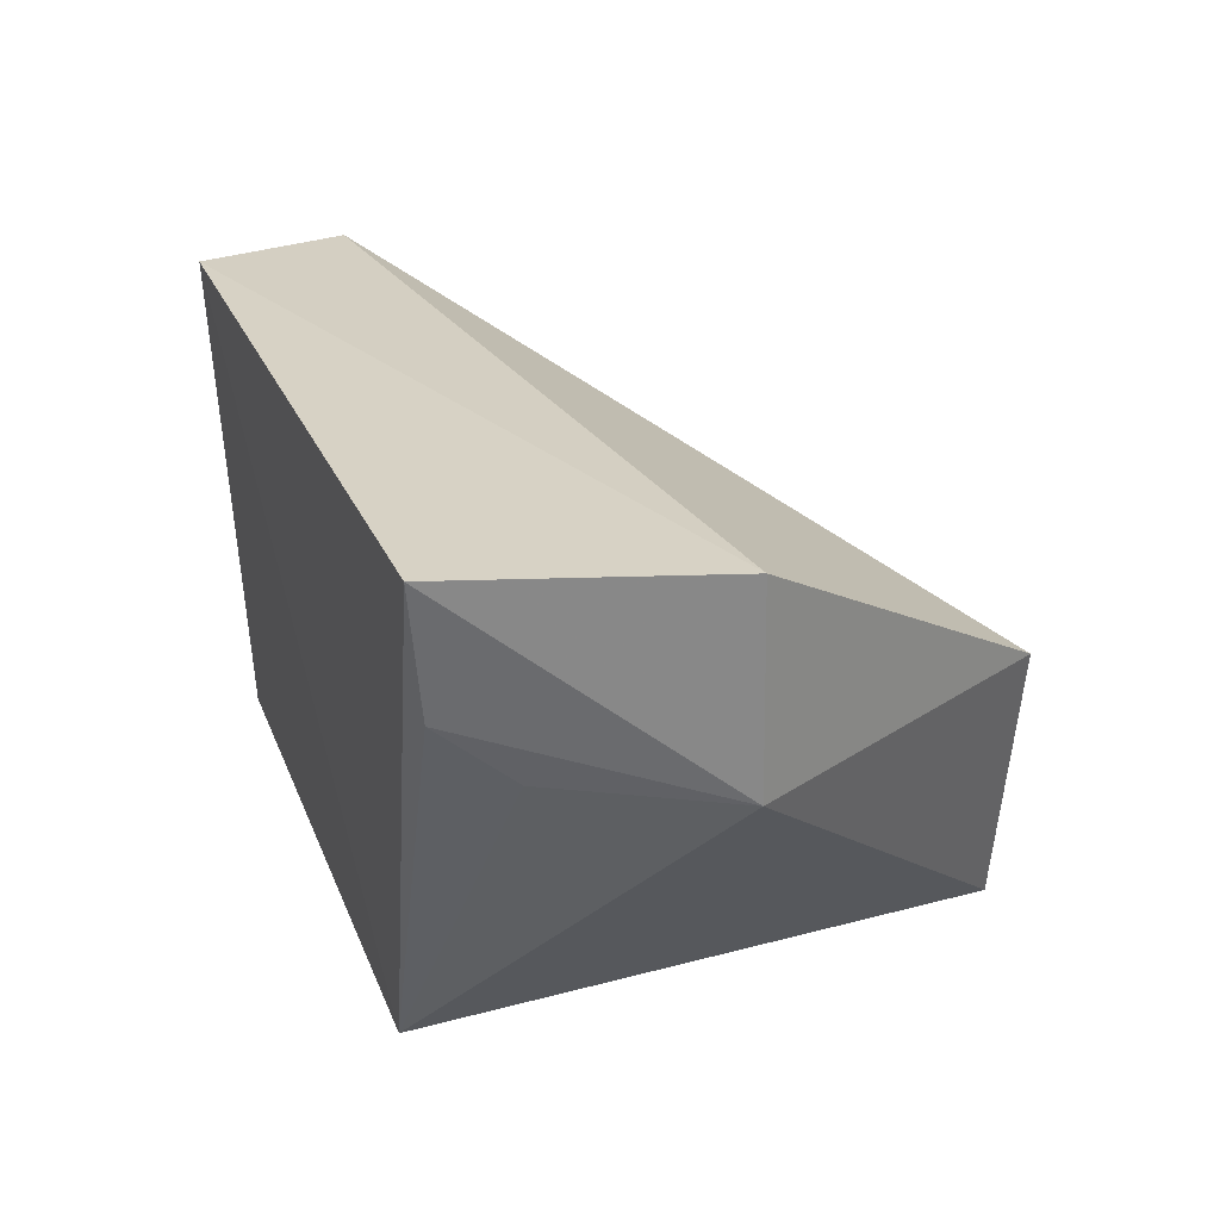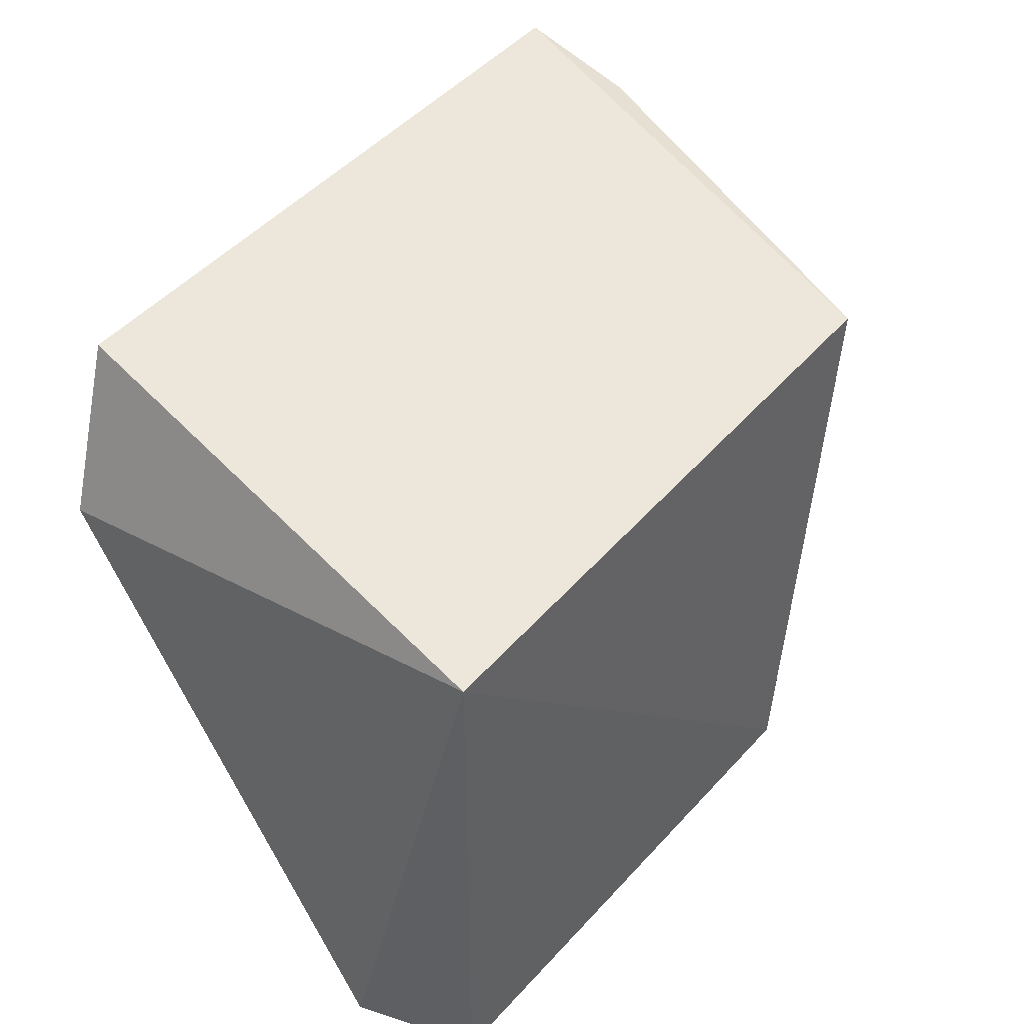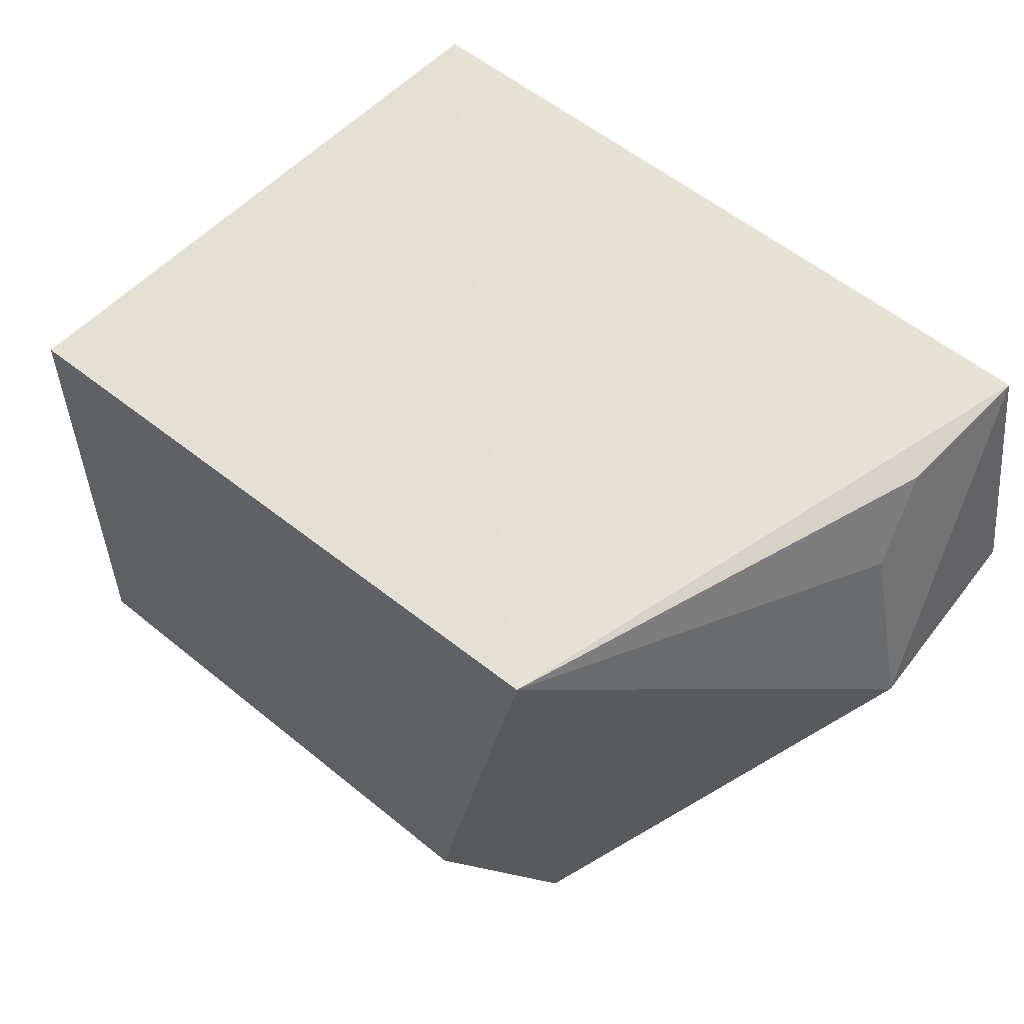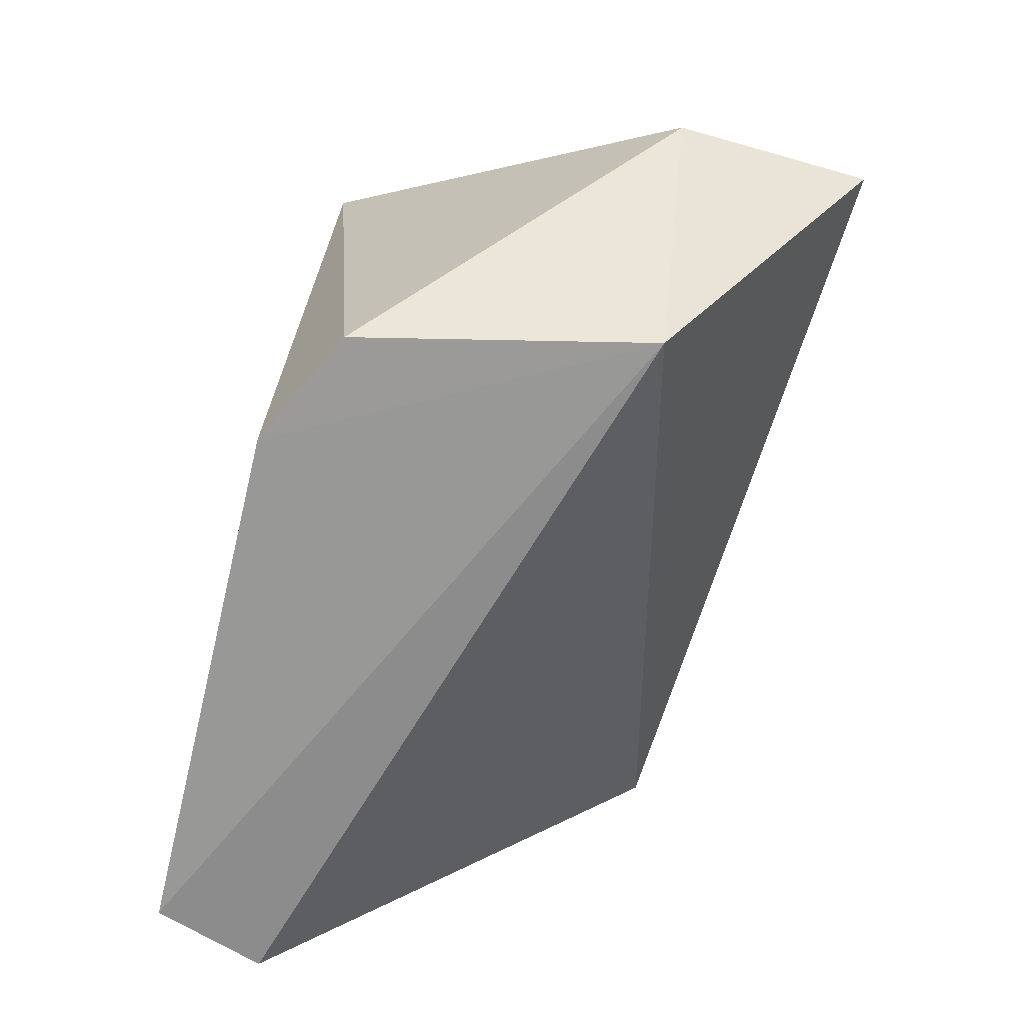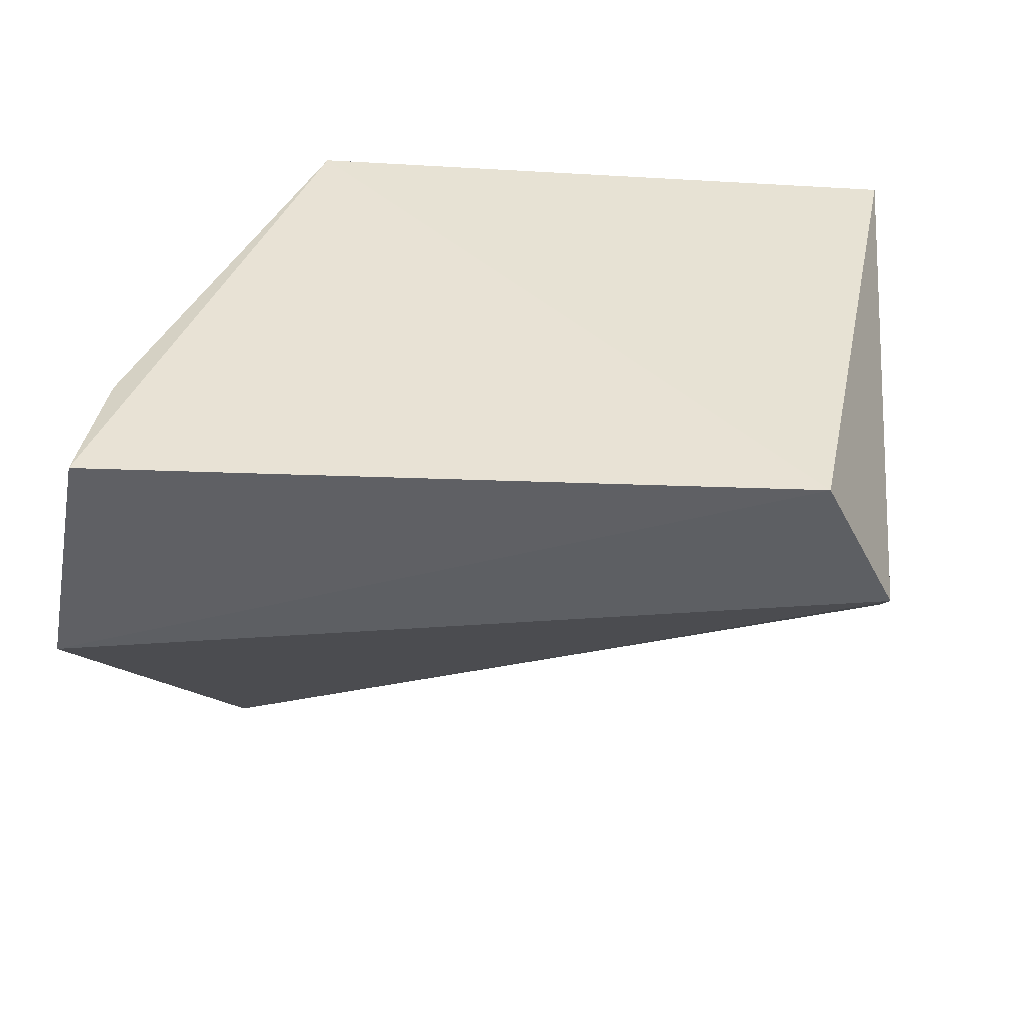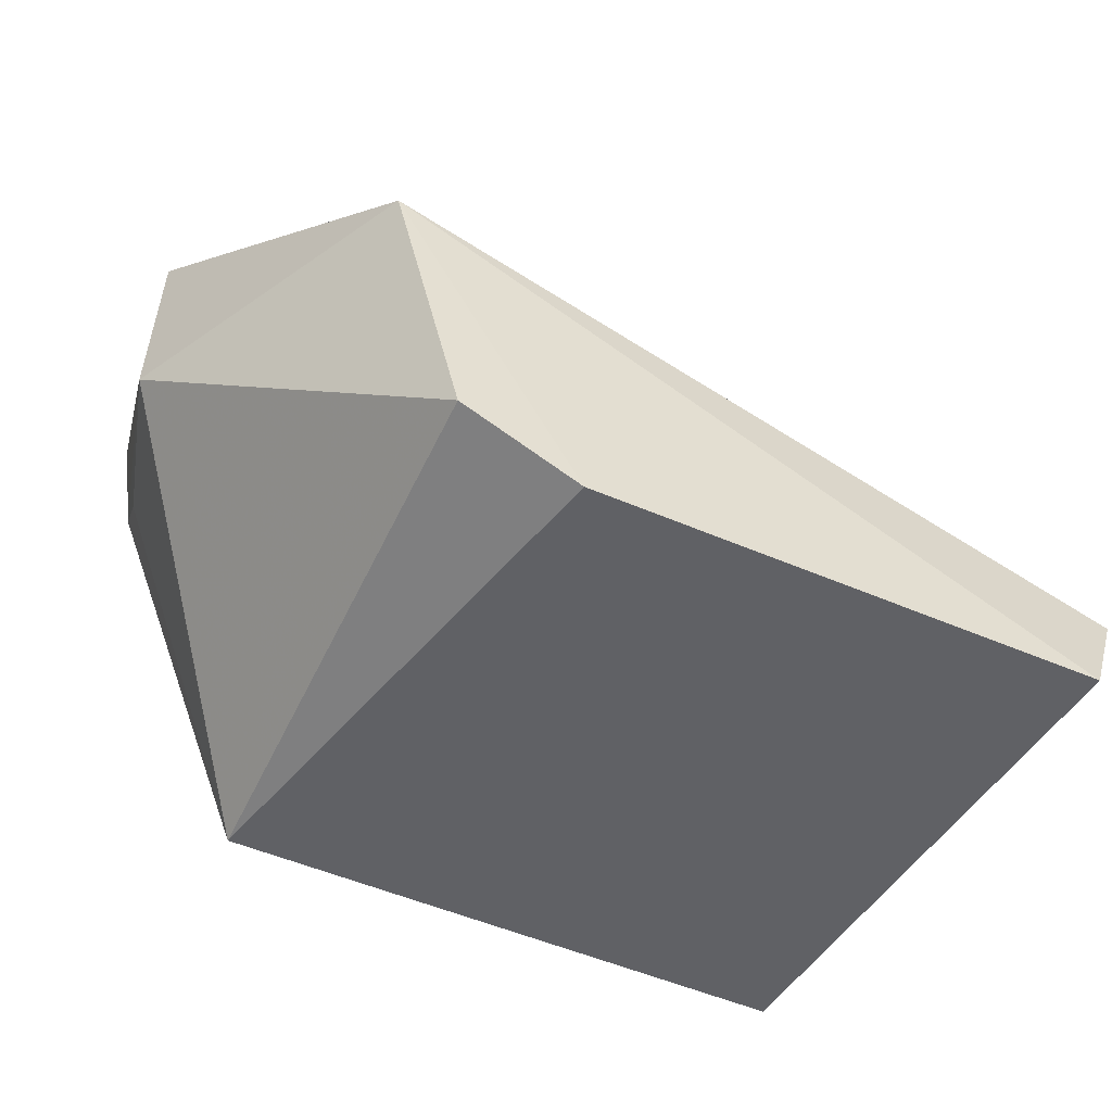
<metadata>
{"format":"obj","ext":"obj","renderer":"f3d","projection":"perspective","resolution":1024,"background":"white","views":[{"elev":28.6,"azim":69.6,"up":"+Y"},{"elev":46.4,"azim":-51.2,"up":"+Z"},{"elev":61.1,"azim":38.8,"up":"+Z"},{"elev":-67.2,"azim":75.2,"up":"+Z"},{"elev":43.3,"azim":-177.4,"up":"+Z"},{"elev":-49.8,"azim":151.9,"up":"+Y"}]}
</metadata>
<code>
v 0.03168 0.03717 0.08251
v 0.03522 0.0236 0.06605
v 0.02652 0.02362 0.04673
v -0.02109 0.009743 0.04562
v -0.01719 0.003406 0.07982
v -0.01652 0.03569 0.07234
v 0.03495 0.0362 0.06616
v 0.02058 0.003162 0.08093
v -0.01183 0.03693 0.08237
v 0.03074 0.02883 0.08155
v 0.02239 0.005408 0.04586
v 0.03155 0.02502 0.07701
v -0.01809 0.002647 0.04447
v 0.01502 0.001886 0.04541
f 6 3 4
f 6 4 5
f 7 1 2
f 7 2 3
f 7 3 6
f 9 6 5
f 9 7 6
f 9 1 7
f 9 8 1
f 9 5 8
f 10 2 1
f 10 1 8
f 11 3 2
f 11 2 8
f 12 10 8
f 12 8 2
f 12 2 10
f 13 4 3
f 13 5 4
f 14 13 3
f 14 3 11
f 14 11 8
f 14 8 5
f 14 5 13

</code>
